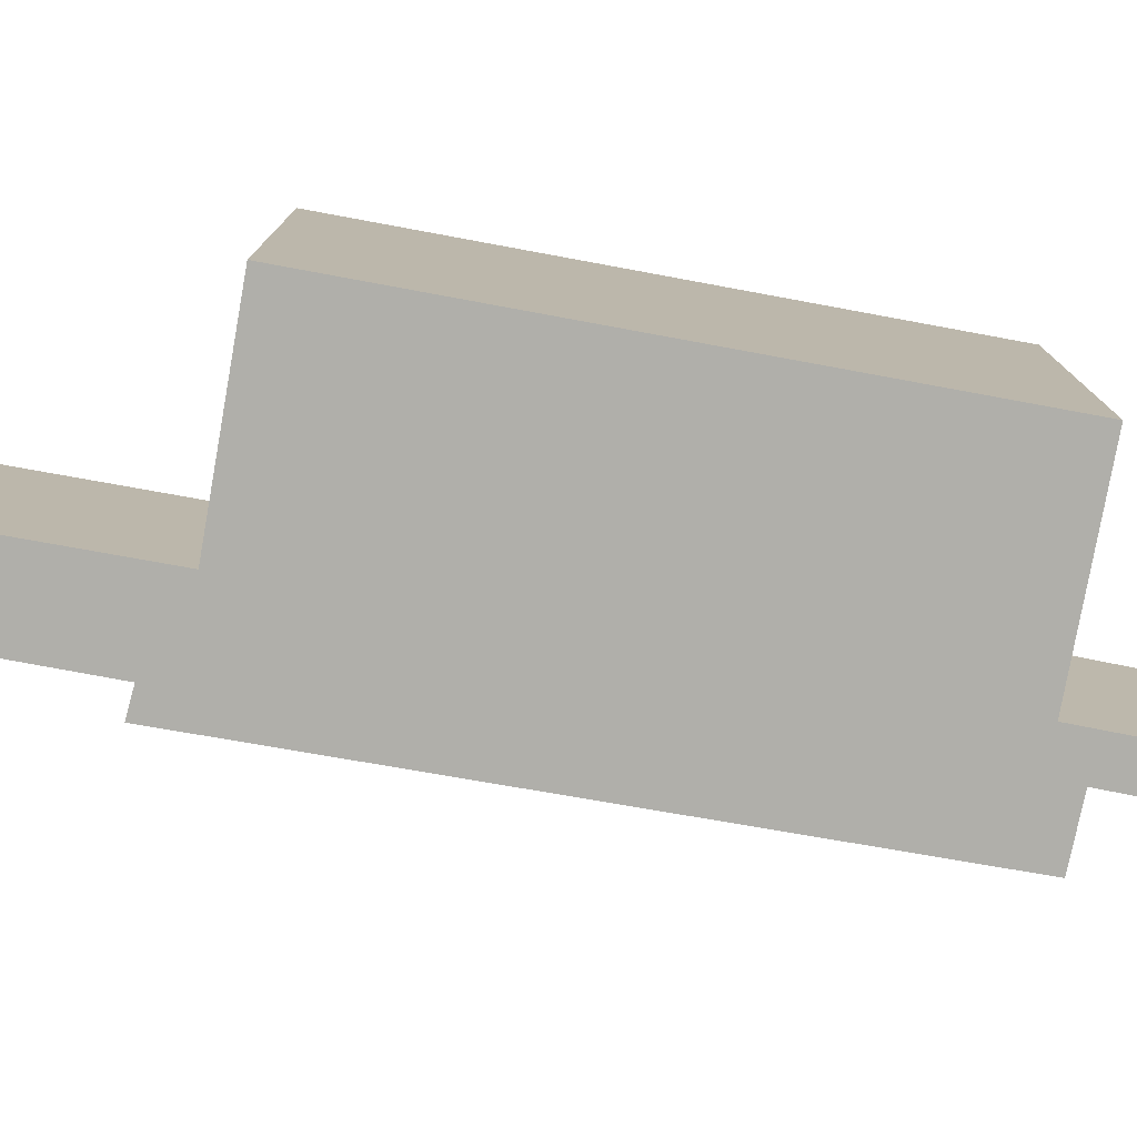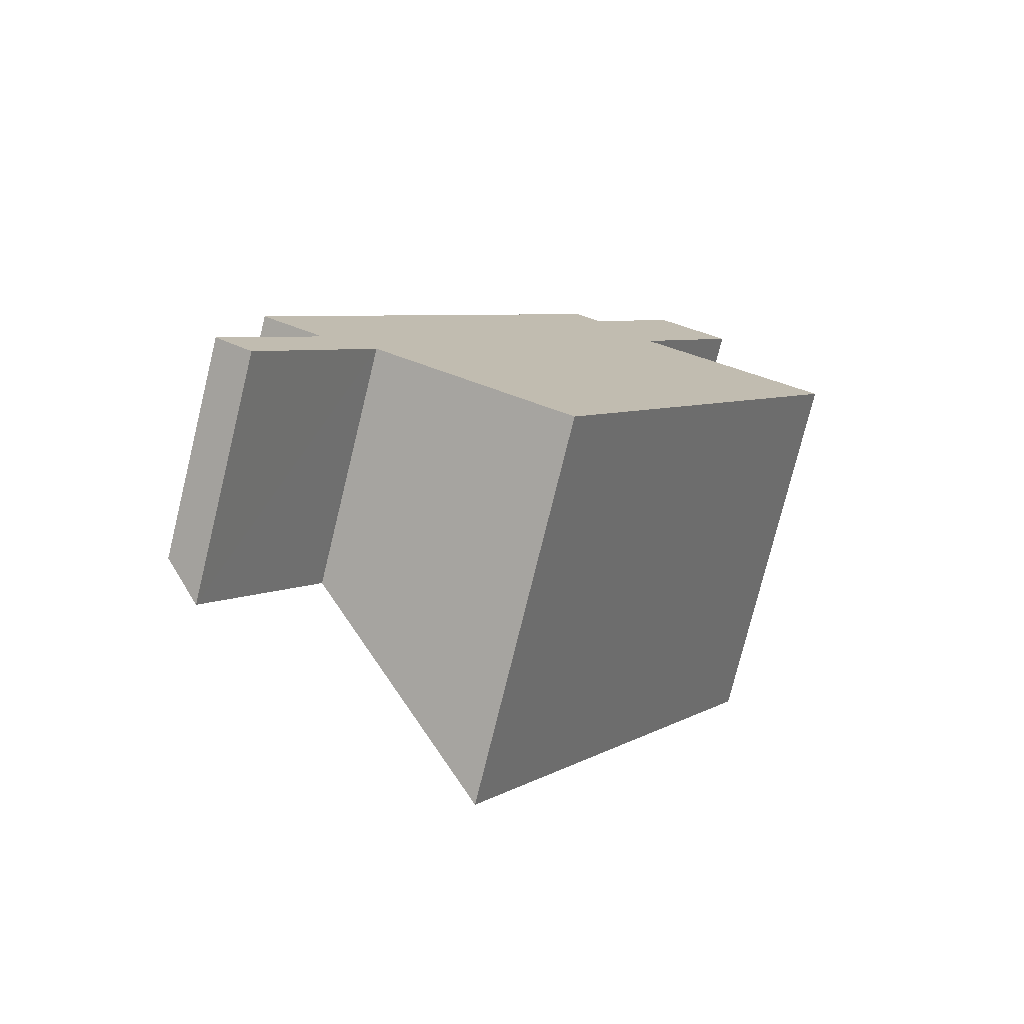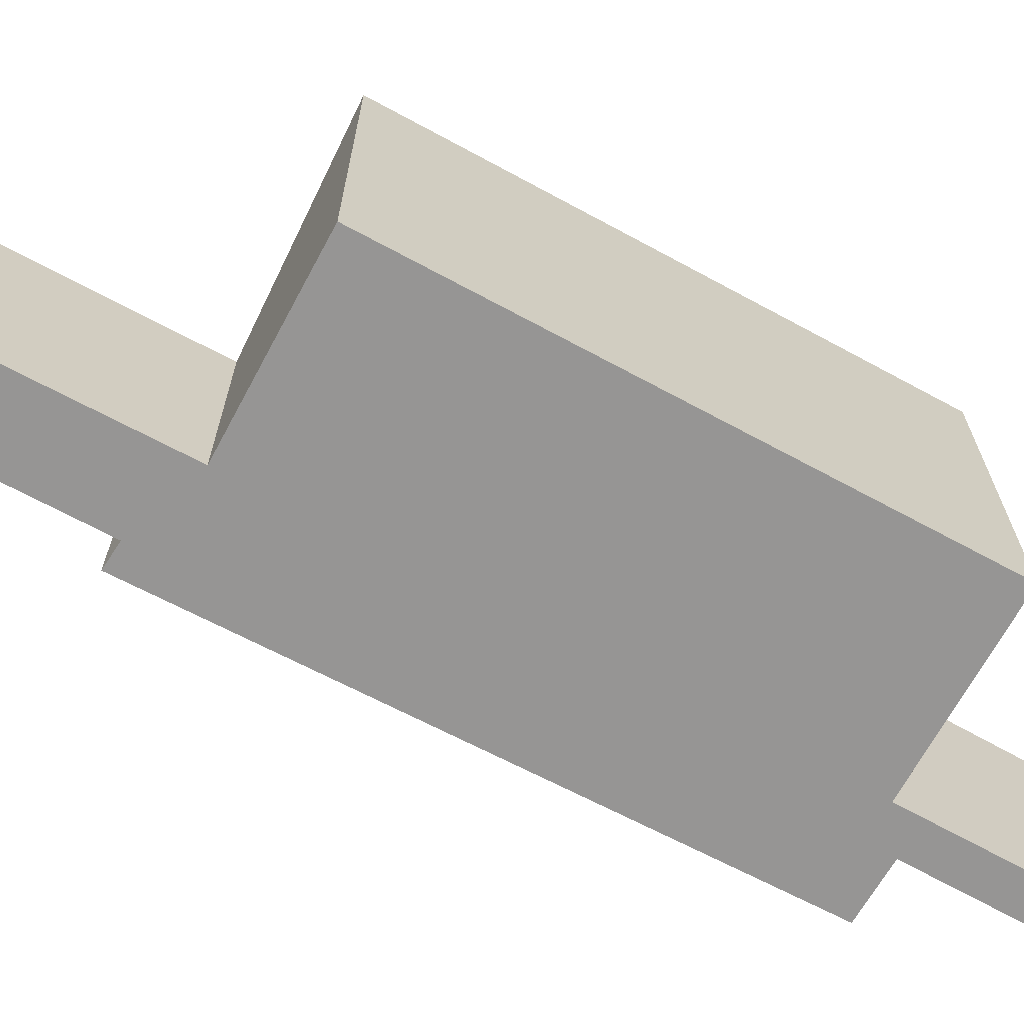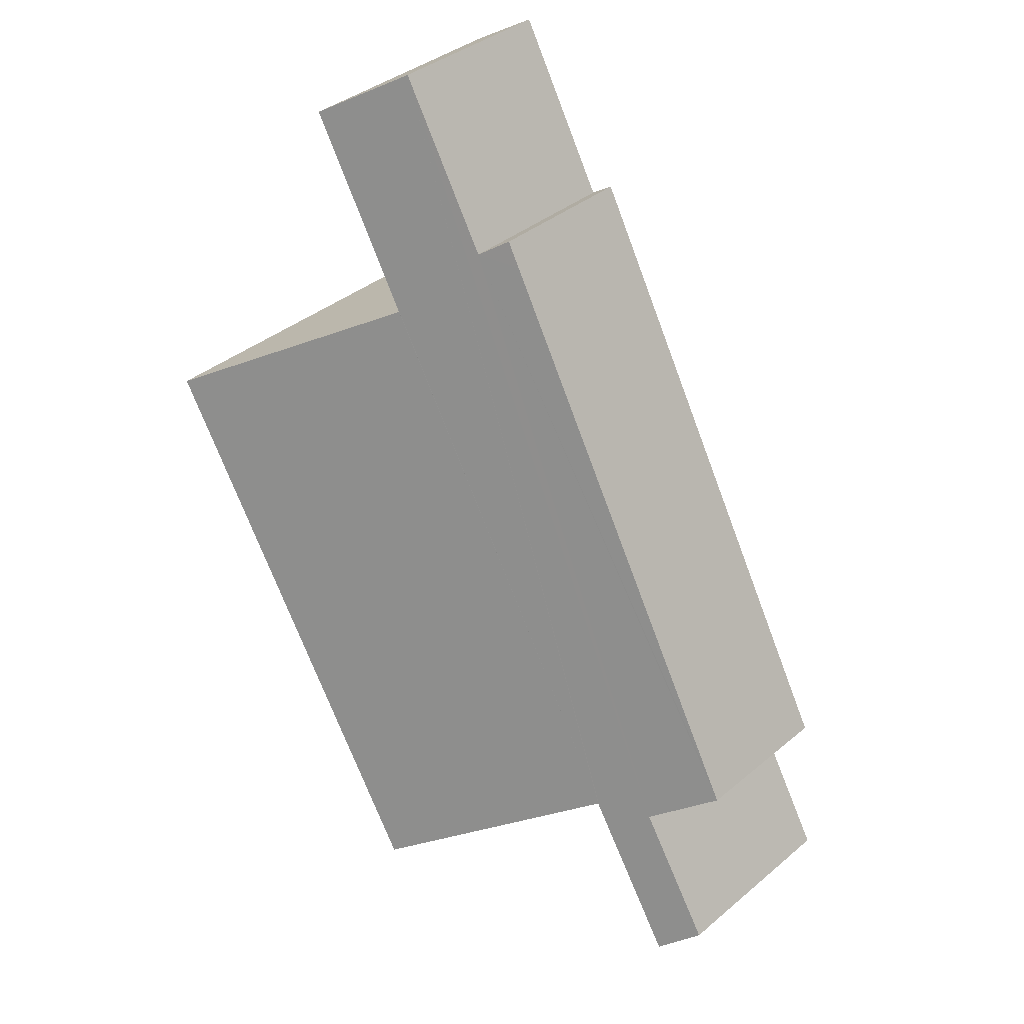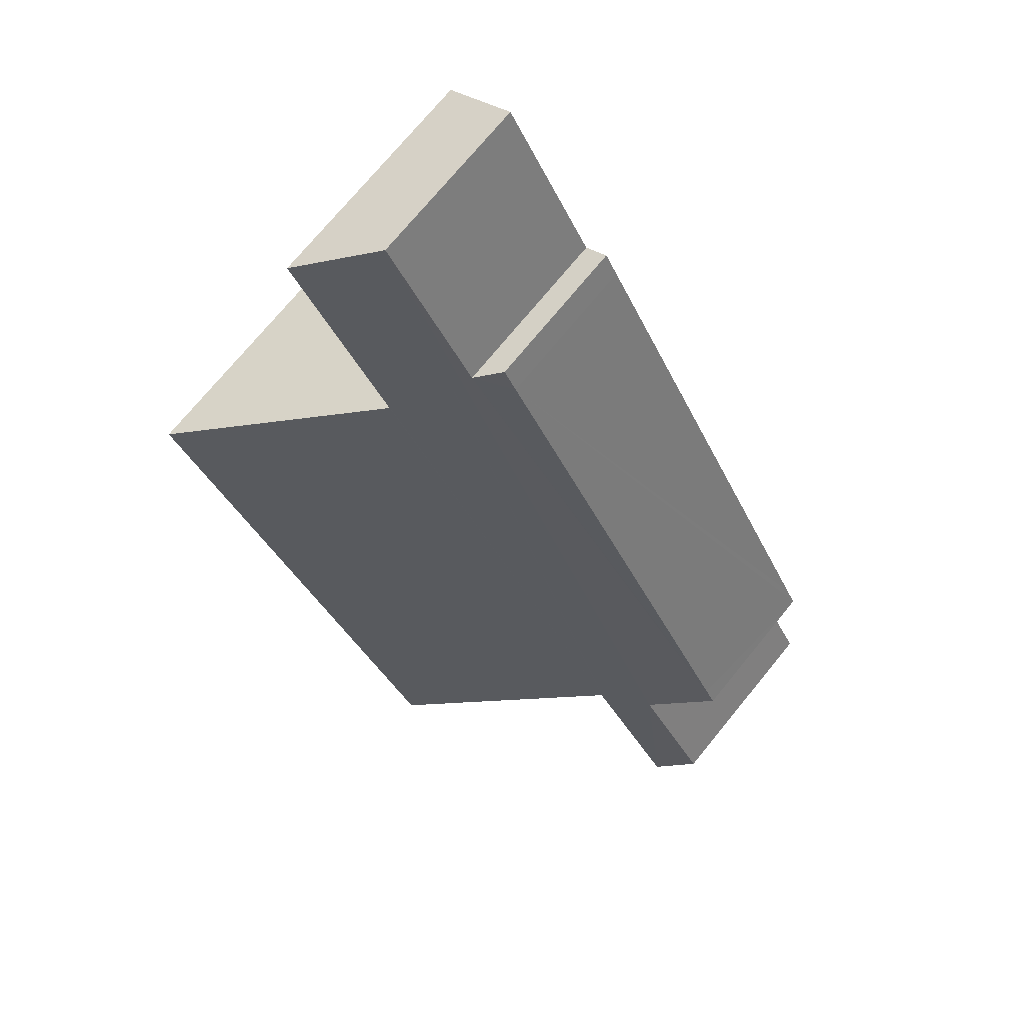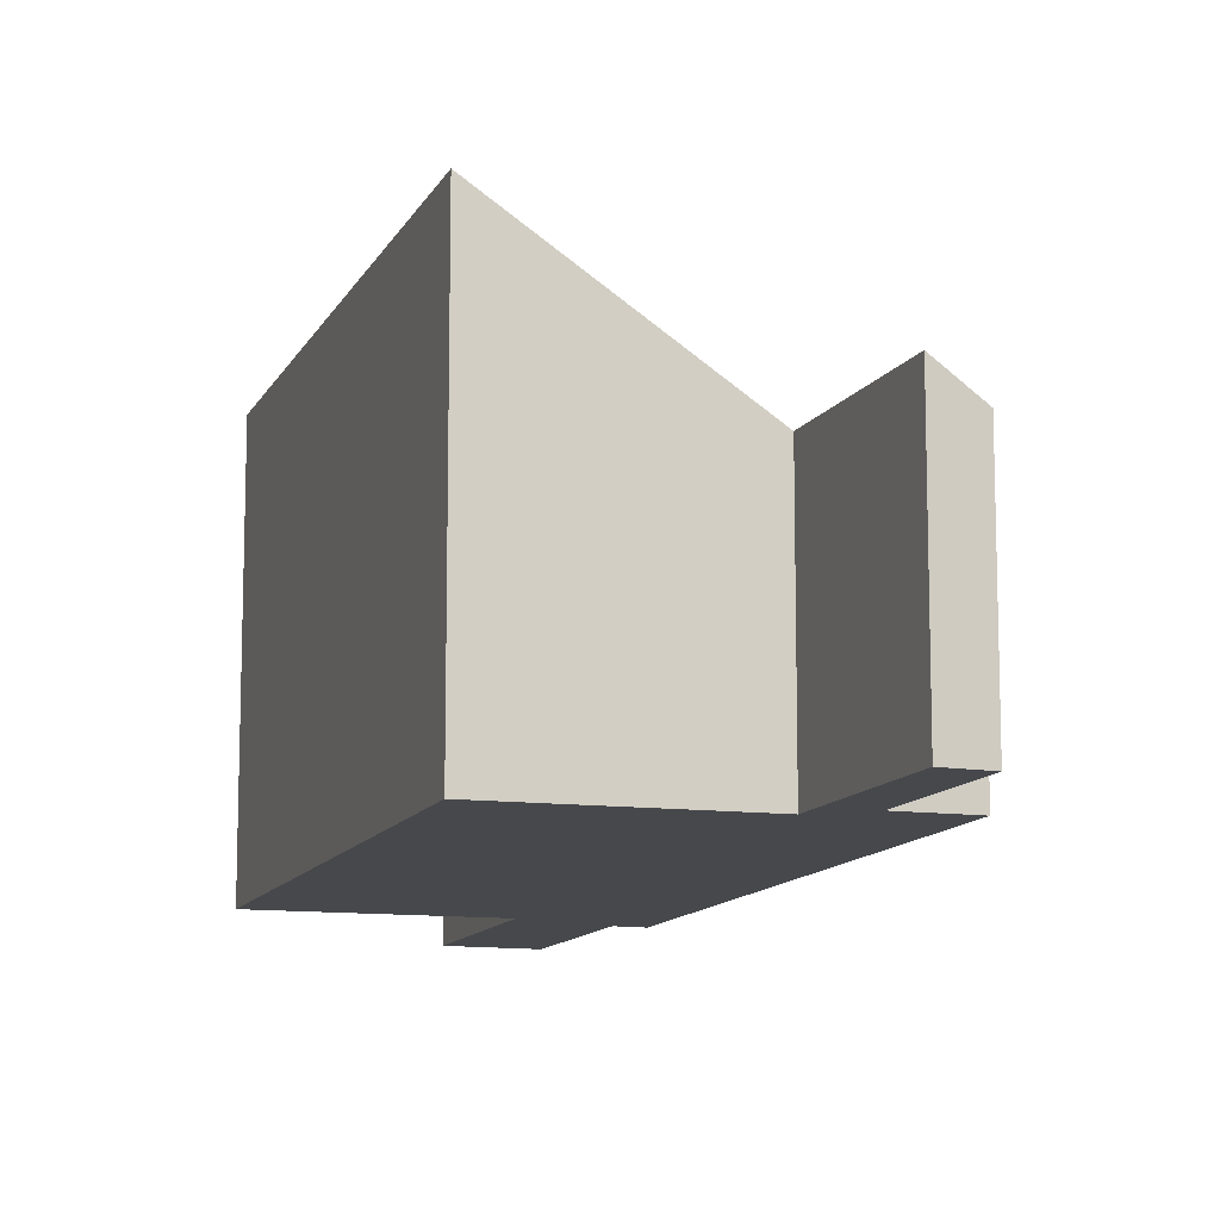
<metadata>
{"format":"obj","ext":"obj","renderer":"f3d","projection":"perspective","resolution":1024,"background":"white","views":[{"elev":-78.0,"azim":109.3,"up":"+Y"},{"elev":-76.8,"azim":-13.8,"up":"+Z"},{"elev":-67.5,"azim":91.2,"up":"+Y"},{"elev":38.5,"azim":-136.1,"up":"+Z"},{"elev":73.9,"azim":-140.6,"up":"+Z"},{"elev":-11.5,"azim":-168.0,"up":"+Y"}]}
</metadata>
<code>
v  0 3.988 2.442e-16
v  1.599 4.03 2.708
v  0.682 4.546 -0.483
v  6.31 7.429 0.745
v  8.491 4.615 13.15
v  12.2 7.471 11.05
v  2.619 4.59 2.816
v  8.54 4.615 13.24
v  10.64 4.616 16.95
v  9.204 3.482 17.85
v  2.575 4.589 2.74
v  7.303 3.467 14.53
v  0.449 3.132 3.392
v  0.682 3.131 3.81
v  6.546 3.079 14.36
v  6.822 3.076 14.86
v  7.303 -8.895e-16 14.53
v  6.822 -9.099e-16 14.86
v  10.64 -1.038e-15 16.95
v  9.204 -1.093e-15 17.85
v  12.2 -6.769e-16 11.05
v  8.491 -8.052e-16 13.15
v  1.599 -1.658e-16 2.708
v  0 0 0
v  0.449 -2.077e-16 3.392
v  0.682 -2.333e-16 3.81
v  6.546 -8.795e-16 14.36
v  8.54 -8.105e-16 13.24
v  6.31 -4.562e-17 0.745
v  2.619 -1.724e-16 2.816
v  0.682 2.958e-17 -0.483
v  2.575 -1.678e-16 2.74
g defaultobject
f 1 2 3
f 4 5 6
f 5 4 7
f 5 7 8
f 8 7 9
f 9 7 10
f 10 7 11
f 10 11 3
f 10 3 2
f 10 2 12
f 12 2 13
f 12 13 14
f 12 14 15
f 12 15 16
f 16 17 12
f 17 16 18
f 10 19 9
f 19 10 20
f 5 21 6
f 21 5 22
f 12 20 10
f 20 12 17
f 1 23 2
f 23 1 24
f 25 14 13
f 14 25 15
f 15 25 26
f 15 26 27
f 15 27 16
f 16 27 18
f 19 8 9
f 8 19 5
f 5 19 22
f 22 19 28
f 21 4 6
f 4 21 29
f 30 11 7
f 11 30 3
f 3 30 31
f 31 30 32
f 29 7 4
f 7 29 30
f 31 1 3
f 1 31 24
f 23 13 2
f 13 23 25
f 21 22 29
f 19 17 28
f 17 19 20
f 32 24 31
f 24 32 23
f 23 32 25
f 25 32 26
f 26 32 27
f 27 32 30
f 27 30 29
f 27 29 22
f 27 22 28
f 27 28 18
f 18 28 17

</code>
